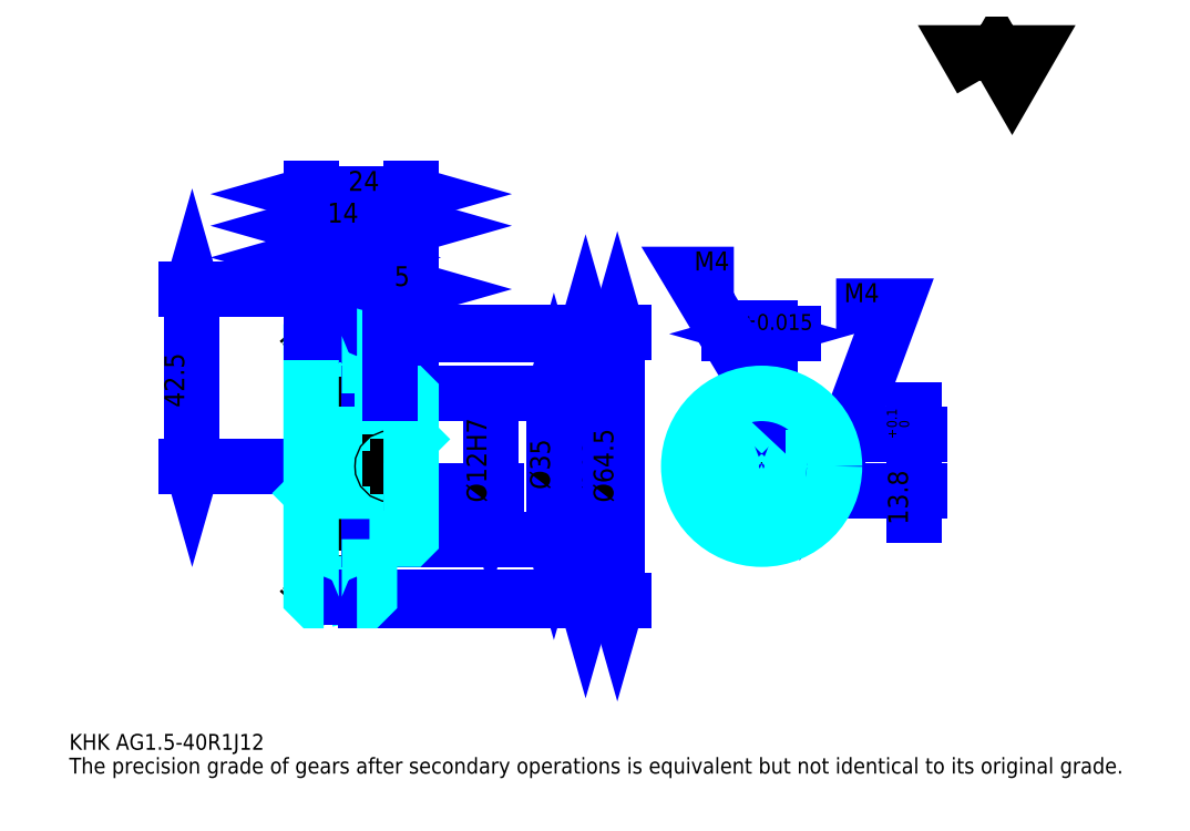
<metadata>
{"format":"dxf","ext":"dxf","renderer":"ezdxf+matplotlib","layout":"modelspace","background":"white","min_lineweight":24,"dpi":150}
</metadata>
<code>
0
SECTION
2
ENTITIES
0
TEXT
8
0
10
9.516
20
10.47
40
3.806
41
1
1
KHK AG1.5-40R1J12
7
KANJI
50
0
51
0
0
TEXT
8
0
10
9.516
20
4.758
40
3.806
41
1
1
The precision grade of gears after secondary operations is equivalent but not identical to its original grade.
7
KANJI
50
0
51
0
0
TEXT
8
0
10
9.516
20
171.3
40
4.282
41
1
1

7
KANJI
50
0
51
0
0
POLYLINE
8
0
66
     1
70
     2
0
VERTEX
8
0
10
228.4
20
171.3
0
VERTEX
8
0
10
224.7
20
177.7
0
VERTEX
8
0
10
239.5
20
177.7
0
VERTEX
8
0
10
235.8
20
171.3
0
VERTEX
8
0
10
232.1
20
177.7
0
VERTEX
8
0
10
228.4
20
171.3
0
SEQEND
0
LINE
8
DASHDOT
10
70.42
20
121
11
78.71
21
121
0
LINE
8
DASHDOT
10
74.56
20
123.9
11
74.56
21
43.4
0
LINE
8
0
10
133.4
20
110
11
133.4
21
47.01
0
POLYLINE
8
0
66
     1
70
     2
0
VERTEX
8
0
10
134.4
20
106.7
0
VERTEX
8
0
10
133.4
20
110
0
VERTEX
8
0
10
132.5
20
106.7
0
SEQEND
0
POLYLINE
8
0
66
     1
70
     2
0
VERTEX
8
0
10
132.5
20
50.34
0
VERTEX
8
0
10
133.4
20
47.01
0
VERTEX
8
0
10
134.4
20
50.34
0
SEQEND
0
LINE
8
0
10
91.56
20
110
11
134.9
21
110
0
LINE
8
0
10
91.56
20
47.01
11
134.9
21
47.01
0
TEXT
8
0
10
132.5
20
72.92
40
4.758
41
1
1
%%c63
7
KANJI
50
90
51
0
0
LINE
8
0
10
141
20
110.8
11
141
21
46.26
0
POLYLINE
8
0
66
     1
70
     2
0
VERTEX
8
0
10
142
20
107.4
0
VERTEX
8
0
10
141
20
110.8
0
VERTEX
8
0
10
140.1
20
107.4
0
SEQEND
0
POLYLINE
8
0
66
     1
70
     2
0
VERTEX
8
0
10
140.1
20
49.59
0
VERTEX
8
0
10
141
20
46.26
0
VERTEX
8
0
10
142
20
49.59
0
SEQEND
0
LINE
8
0
10
91.56
20
110.8
11
142.5
21
110.8
0
LINE
8
0
10
91.56
20
46.26
11
142.5
21
46.26
0
TEXT
8
0
10
140.1
20
69.82
40
4.758
41
1
1
%%c64.5
7
KANJI
50
90
51
0
0
LINE
8
0
10
39.02
20
78.51
11
39.02
21
121
0
POLYLINE
8
0
66
     1
70
     2
0
VERTEX
8
0
10
38.06
20
81.84
0
VERTEX
8
0
10
39.02
20
78.51
0
VERTEX
8
0
10
39.97
20
81.84
0
SEQEND
0
POLYLINE
8
0
66
     1
70
     2
0
VERTEX
8
0
10
39.97
20
117.7
0
VERTEX
8
0
10
39.02
20
121
0
VERTEX
8
0
10
38.06
20
117.7
0
SEQEND
0
LINE
8
0
10
67.56
20
78.51
11
37.59
21
78.51
0
LINE
8
0
10
70.42
20
121
11
37.59
21
121
0
TEXT
8
0
10
37.11
20
92.62
40
4.758
41
1
1
42.5
7
KANJI
50
90
51
0
0
LINE
8
0
10
81.56
20
136.2
11
91.56
21
136.2
0
POLYLINE
8
0
66
     1
70
     2
0
VERTEX
8
0
10
84.9
20
137.2
0
VERTEX
8
0
10
81.56
20
136.2
0
VERTEX
8
0
10
84.9
20
135.3
0
SEQEND
0
POLYLINE
8
0
66
     1
70
     2
0
VERTEX
8
0
10
88.23
20
135.3
0
VERTEX
8
0
10
91.56
20
136.2
0
VERTEX
8
0
10
88.23
20
137.2
0
SEQEND
0
LINE
8
0
10
81.56
20
110.8
11
81.56
21
137.7
0
TEXT
8
0
10
83.47
20
137
40
4.758
41
1
1
10
7
KANJI
50
0
51
0
0
LINE
8
0
10
67.56
20
128.6
11
74.56
21
128.6
0
POLYLINE
8
0
66
     1
70
     2
0
VERTEX
8
0
10
70.9
20
129.6
0
VERTEX
8
0
10
67.56
20
128.6
0
VERTEX
8
0
10
70.9
20
127.7
0
SEQEND
0
POLYLINE
8
0
66
     1
70
     2
0
VERTEX
8
0
10
71.23
20
127.7
0
VERTEX
8
0
10
74.56
20
128.6
0
VERTEX
8
0
10
71.23
20
129.6
0
SEQEND
0
LINE
8
0
10
74.56
20
110.8
11
74.56
21
130
0
TEXT
8
0
10
69.52
20
129.4
40
4.758
41
1
1
7
7
KANJI
50
0
51
0
0
ARC
8
DASHDOT
10
74.56
20
121
40
12.5
50
220
51
320
0
ARC
8
DASHDOT
10
74.56
20
36.01
40
12.5
50
40
51
140
0
ARC
8
0
10
74.56
20
121
40
14.38
50
240.9
51
299.1
0
ARC
8
0
10
74.56
20
36.01
40
14.38
50
60.86
51
119.1
0
ARC
8
0
10
74.56
20
121
40
11
50
248.7
51
291.3
0
ARC
8
0
10
74.56
20
36.01
40
11
50
68.72
51
111.3
0
LINE
8
DASHDOT
10
67.56
20
78.51
11
94.42
21
78.51
0
LINE
8
0
10
81.56
20
109.8
11
81.56
21
110.8
0
LINE
8
0
10
67.56
20
109.8
11
67.56
21
110.8
0
LINE
8
0
10
91.56
20
95.51
11
91.56
21
110.8
0
LINE
8
0
10
81.56
20
96.01
11
91.56
21
96.01
0
LINE
8
0
10
81.56
20
61.01
11
91.56
21
61.01
0
LINE
8
0
10
80.61
20
110.8
11
91.56
21
110.8
0
LINE
8
0
10
74.56
20
110
11
91.56
21
110
0
LINE
8
0
10
74.56
20
47.01
11
91.56
21
47.01
0
LINE
8
0
10
80.61
20
46.26
11
91.56
21
46.26
0
LINE
8
0
10
91.56
20
85.01
11
91.06
21
84.51
0
LINE
8
0
10
91.56
20
72.01
11
91.06
21
72.51
0
LINE
8
0
10
67.56
20
72.01
11
68.06
21
72.51
0
POLYLINE
8
0
66
     1
70
     2
0
VERTEX
8
0
10
70.57
20
110.8
0
VERTEX
8
0
10
68.52
20
110.8
0
VERTEX
8
0
10
67.56
20
109.8
0
VERTEX
8
0
10
67.56
20
72.01
0
SEQEND
0
POLYLINE
8
0
66
     1
70
     2
0
VERTEX
8
0
10
67.56
20
72.01
0
VERTEX
8
0
10
67.56
20
47.21
0
VERTEX
8
0
10
68.52
20
46.26
0
VERTEX
8
0
10
70.57
20
46.26
0
SEQEND
0
POLYLINE
8
0
66
     1
70
     2
0
VERTEX
8
0
10
67.56
20
85.01
0
VERTEX
8
0
10
68.06
20
84.51
0
VERTEX
8
0
10
68.06
20
72.51
0
VERTEX
8
0
10
91.06
20
72.51
0
VERTEX
8
0
10
91.06
20
84.51
0
VERTEX
8
0
10
68.06
20
84.51
0
SEQEND
0
LINE
8
0
10
67.56
20
143.8
11
91.56
21
143.8
0
POLYLINE
8
0
66
     1
70
     2
0
VERTEX
8
0
10
70.9
20
144.8
0
VERTEX
8
0
10
67.56
20
143.8
0
VERTEX
8
0
10
70.9
20
142.9
0
SEQEND
0
POLYLINE
8
0
66
     1
70
     2
0
VERTEX
8
0
10
88.23
20
142.9
0
VERTEX
8
0
10
91.56
20
143.8
0
VERTEX
8
0
10
88.23
20
144.8
0
SEQEND
0
LINE
8
0
10
67.56
20
110.8
11
67.56
21
145.3
0
LINE
8
0
10
91.56
20
110.8
11
91.56
21
145.3
0
TEXT
8
0
10
76.47
20
144.6
40
4.758
41
1
1
24
7
KANJI
50
0
51
0
0
LINE
8
0
10
67.56
20
136.2
11
81.56
21
136.2
0
POLYLINE
8
0
66
     1
70
     2
0
VERTEX
8
0
10
70.9
20
137.2
0
VERTEX
8
0
10
67.56
20
136.2
0
VERTEX
8
0
10
70.9
20
135.3
0
SEQEND
0
POLYLINE
8
0
66
     1
70
     2
0
VERTEX
8
0
10
78.23
20
135.3
0
VERTEX
8
0
10
81.56
20
136.2
0
VERTEX
8
0
10
78.23
20
137.2
0
SEQEND
0
TEXT
8
0
10
71.47
20
137
40
4.758
41
1
1
14
7
KANJI
50
0
51
0
0
LINE
8
0
10
125.8
20
96.01
11
125.8
21
61.01
0
POLYLINE
8
0
66
     1
70
     2
0
VERTEX
8
0
10
126.8
20
92.68
0
VERTEX
8
0
10
125.8
20
96.01
0
VERTEX
8
0
10
124.9
20
92.68
0
SEQEND
0
POLYLINE
8
0
66
     1
70
     2
0
VERTEX
8
0
10
124.9
20
64.34
0
VERTEX
8
0
10
125.8
20
61.01
0
VERTEX
8
0
10
126.8
20
64.34
0
SEQEND
0
LINE
8
0
10
91.56
20
96.01
11
127.2
21
96.01
0
LINE
8
0
10
91.56
20
61.01
11
127.2
21
61.01
0
TEXT
8
0
10
124.9
20
72.92
40
4.758
41
1
1
%%c35
7
KANJI
50
90
51
0
0
LINE
8
DASHDOT
10
175.7
20
100.8
11
175.7
21
58.15
0
LINE
8
DASHDOT
10
155.3
20
78.51
11
196
21
78.51
0
LINE
8
0
10
183.4
20
110.3
11
168
21
110.3
0
POLYLINE
8
0
66
     1
70
     2
0
VERTEX
8
0
10
170.3
20
109.3
0
VERTEX
8
0
10
173.7
20
110.3
0
VERTEX
8
0
10
170.3
20
111.2
0
SEQEND
0
POLYLINE
8
0
66
     1
70
     2
0
VERTEX
8
0
10
181
20
111.2
0
VERTEX
8
0
10
177.7
20
110.3
0
VERTEX
8
0
10
181
20
109.3
0
SEQEND
0
LINE
8
0
10
173.7
20
86.31
11
173.7
21
111.7
0
LINE
8
0
10
177.7
20
86.31
11
177.7
21
111.7
0
TEXT
8
0
10
165.9
20
111.2
40
4.758
41
1
1
4
7
KANJI
50
0
51
0
0
TEXT
8
0
10
170.6
20
111.2
40
3.806
41
1
1
%%p0.015
7
KANJI
50
0
51
0
0
LINE
8
0
10
212.2
20
66.8
11
212.2
21
92.02
0
POLYLINE
8
0
66
     1
70
     2
0
VERTEX
8
0
10
211.3
20
89.64
0
VERTEX
8
0
10
212.2
20
86.31
0
VERTEX
8
0
10
213.2
20
89.64
0
SEQEND
0
POLYLINE
8
0
66
     1
70
     2
0
VERTEX
8
0
10
213.2
20
69.18
0
VERTEX
8
0
10
212.2
20
72.51
0
VERTEX
8
0
10
211.3
20
69.18
0
SEQEND
0
LINE
8
0
10
177.7
20
86.31
11
213.6
21
86.31
0
LINE
8
0
10
175.7
20
72.51
11
213.6
21
72.51
0
TEXT
8
0
10
210.8
20
64.46
40
4.758
41
1
1
13.8
7
KANJI
50
90
51
0
0
TEXT
8
0
10
211.1
20
85.06
40
2.379
41
1
1

7
KANJI
50
90
51
0
0
TEXT
8
0
10
208.1
20
85.06
40
2.379
41
1
1
+
7
KANJI
50
90
51
0
0
TEXT
8
0
10
211.1
20
87.72
40
2.379
41
1
1
0
7
KANJI
50
90
51
0
0
TEXT
8
0
10
208.1
20
87.72
40
2.379
41
1
1
0.1
7
KANJI
50
90
51
0
0
ARC
8
0
10
175.7
20
78.51
40
6
50
109.5
51
70.53
0
POLYLINE
8
0
66
     1
70
     2
0
VERTEX
8
0
10
177.7
20
84.16
0
VERTEX
8
0
10
177.7
20
86.31
0
VERTEX
8
0
10
173.7
20
86.31
0
VERTEX
8
0
10
173.7
20
84.16
0
SEQEND
0
LINE
8
0
10
67.56
20
86.31
11
91.56
21
86.31
0
POLYLINE
8
DASHDOT
66
     1
70
     2
0
VERTEX
8
DASHDOT
10
86.56
20
98.86
0
VERTEX
8
DASHDOT
10
86.56
20
83.45
0
SEQEND
0
POLYLINE
8
0
66
     1
70
     2
0
VERTEX
8
0
10
88.56
20
96.01
0
VERTEX
8
0
10
88.56
20
86.31
0
SEQEND
0
POLYLINE
8
0
66
     1
70
     2
0
VERTEX
8
0
10
84.56
20
96.01
0
VERTEX
8
0
10
84.56
20
86.31
0
SEQEND
0
POLYLINE
8
0
66
     1
70
     2
0
VERTEX
8
0
10
88.18
20
96.01
0
VERTEX
8
0
10
88.18
20
86.31
0
SEQEND
0
POLYLINE
8
0
66
     1
70
     2
0
VERTEX
8
0
10
84.94
20
96.01
0
VERTEX
8
0
10
84.94
20
86.31
0
SEQEND
0
POLYLINE
8
0
66
     1
70
     2
0
VERTEX
8
0
10
173.7
20
84.16
0
VERTEX
8
0
10
173.7
20
95.89
0
SEQEND
0
POLYLINE
8
0
66
     1
70
     2
0
VERTEX
8
0
10
177.7
20
84.16
0
VERTEX
8
0
10
177.7
20
95.89
0
SEQEND
0
POLYLINE
8
0
66
     1
70
     2
0
VERTEX
8
0
10
174.1
20
86.31
0
VERTEX
8
0
10
174.1
20
95.93
0
SEQEND
0
POLYLINE
8
0
66
     1
70
     2
0
VERTEX
8
0
10
177.3
20
86.31
0
VERTEX
8
0
10
177.3
20
95.93
0
SEQEND
0
POLYLINE
8
0
66
     1
70
     2
0
VERTEX
8
0
10
175.7
20
96.01
0
VERTEX
8
0
10
158.5
20
124.6
0
VERTEX
8
0
10
169
20
124.6
0
SEQEND
0
POLYLINE
8
0
66
     1
70
     2
0
VERTEX
8
0
10
173.1
20
98.37
0
VERTEX
8
0
10
175.7
20
96.01
0
VERTEX
8
0
10
174.8
20
99.35
0
SEQEND
0
TEXT
8
0
10
159.5
20
125.5
40
4.568
41
1
1
M4
7
KANJI
50
0
51
0
0
CIRCLE
8
0
10
86.56
20
78.51
40
2
0
CIRCLE
8
0
10
86.56
20
78.51
40
1.62
0
POLYLINE
8
DASHDOT
66
     1
70
     2
0
VERTEX
8
DASHDOT
10
81.71
20
78.51
0
VERTEX
8
DASHDOT
10
91.42
20
78.51
0
SEQEND
0
POLYLINE
8
DASHDOT
66
     1
70
     2
0
VERTEX
8
DASHDOT
10
86.56
20
73.65
0
VERTEX
8
DASHDOT
10
86.56
20
83.36
0
SEQEND
0
LINE
8
0
10
86.56
20
96.01
11
86.56
21
110.8
0
POLYLINE
8
0
66
     1
70
     2
0
VERTEX
8
0
10
181.3
20
80.51
0
VERTEX
8
0
10
193.1
20
80.51
0
SEQEND
0
POLYLINE
8
0
66
     1
70
     2
0
VERTEX
8
0
10
181.3
20
76.51
0
VERTEX
8
0
10
193.1
20
76.51
0
SEQEND
0
POLYLINE
8
0
66
     1
70
     2
0
VERTEX
8
0
10
181.5
20
80.13
0
VERTEX
8
0
10
193.1
20
80.13
0
SEQEND
0
POLYLINE
8
0
66
     1
70
     2
0
VERTEX
8
0
10
181.5
20
76.89
0
VERTEX
8
0
10
193.1
20
76.89
0
SEQEND
0
POLYLINE
8
0
66
     1
70
     2
0
VERTEX
8
0
10
193.2
20
78.51
0
VERTEX
8
0
10
207.5
20
116.9
0
VERTEX
8
0
10
193.6
20
116.9
0
SEQEND
0
POLYLINE
8
0
66
     1
70
     2
0
VERTEX
8
0
10
193.4
20
81.96
0
VERTEX
8
0
10
193.2
20
78.51
0
VERTEX
8
0
10
195.2
20
81.3
0
SEQEND
0
TEXT
8
0
10
195.5
20
117.9
40
4.568
41
1
1
M4
7
KANJI
50
0
51
0
0
LINE
8
0
10
110.6
20
84.51
11
110.6
21
72.51
0
POLYLINE
8
0
66
     1
70
     2
0
VERTEX
8
0
10
109.6
20
75.84
0
VERTEX
8
0
10
110.6
20
72.51
0
VERTEX
8
0
10
111.5
20
75.84
0
SEQEND
0
LINE
8
0
10
91.56
20
72.51
11
112
21
72.51
0
TEXT
8
0
10
109.6
20
69.82
40
4.758
41
1
1
%%c12H7
7
KANJI
50
90
51
0
0
POLYLINE
8
0
66
     1
70
     2
0
VERTEX
8
0
10
81.56
20
96.01
0
VERTEX
8
0
10
81.56
20
109.8
0
VERTEX
8
0
10
80.61
20
110.8
0
VERTEX
8
0
10
78.56
20
110.8
0
SEQEND
0
POLYLINE
8
0
66
     1
70
     2
0
VERTEX
8
0
10
78.56
20
46.26
0
VERTEX
8
0
10
80.61
20
46.26
0
VERTEX
8
0
10
81.56
20
47.21
0
VERTEX
8
0
10
81.56
20
61.01
0
SEQEND
0
POLYLINE
8
0
66
     1
70
     2
0
VERTEX
8
0
10
81.56
20
61.01
0
VERTEX
8
0
10
91.06
20
61.01
0
VERTEX
8
0
10
91.56
20
61.51
0
VERTEX
8
0
10
91.56
20
95.51
0
VERTEX
8
0
10
91.06
20
96.01
0
VERTEX
8
0
10
81.56
20
96.01
0
SEQEND
0
CIRCLE
8
0
10
175.7
20
78.51
40
17.5
0
LINE
8
0
10
86.56
20
121
11
91.56
21
121
0
POLYLINE
8
0
66
     1
70
     2
0
VERTEX
8
0
10
89.9
20
122
0
VERTEX
8
0
10
86.56
20
121
0
VERTEX
8
0
10
89.9
20
120.1
0
SEQEND
0
POLYLINE
8
0
66
     1
70
     2
0
VERTEX
8
0
10
88.23
20
120.1
0
VERTEX
8
0
10
91.56
20
121
0
VERTEX
8
0
10
88.23
20
122
0
SEQEND
0
LINE
8
0
10
86.56
20
110.8
11
86.56
21
122.4
0
TEXT
8
0
10
87.52
20
121.8
40
4.758
41
1
1
5
7
KANJI
50
0
51
0
0
LINE
8
0
10
86.56
20
96.01
11
86.56
21
110.8
0
ENDSEC
0
EOF

</code>
